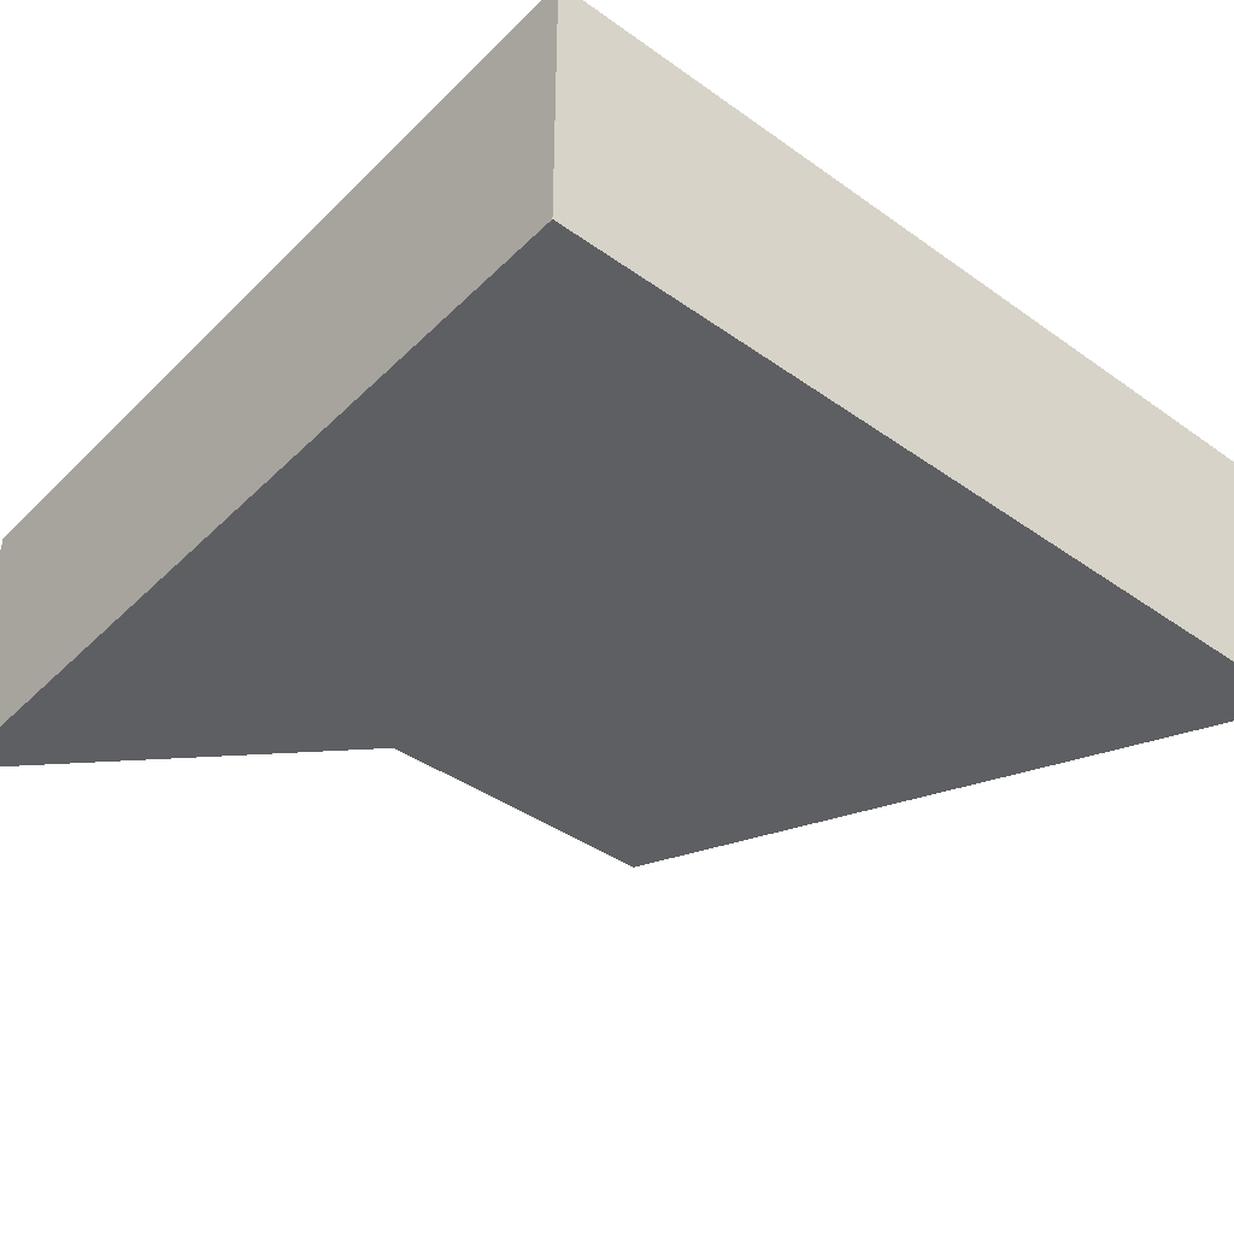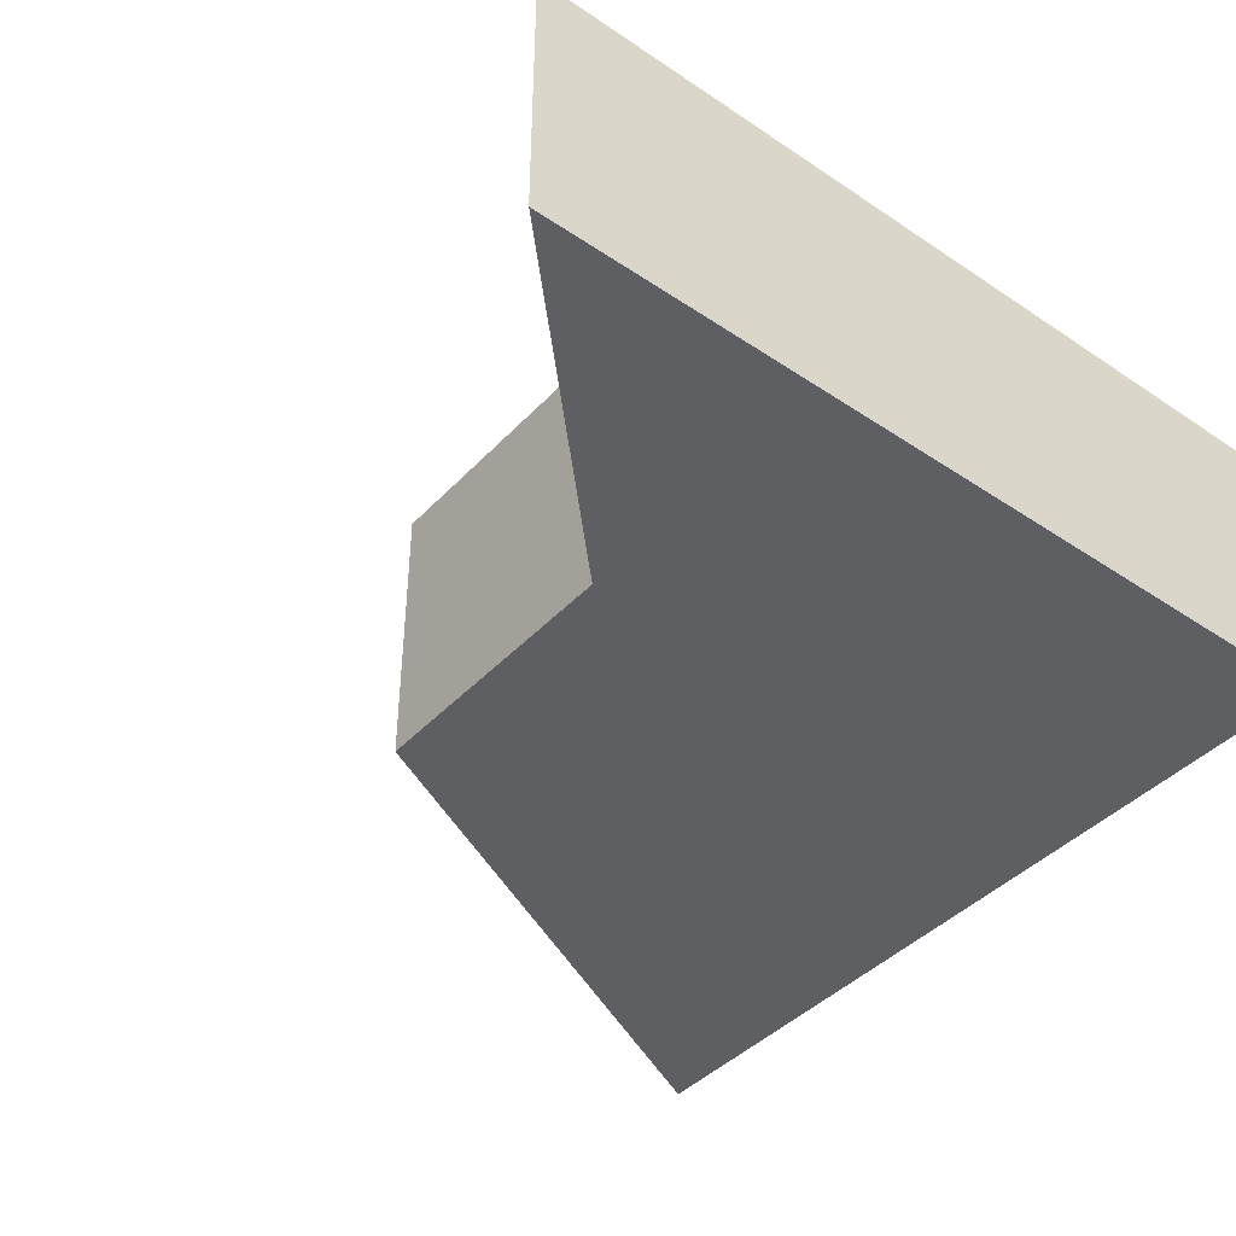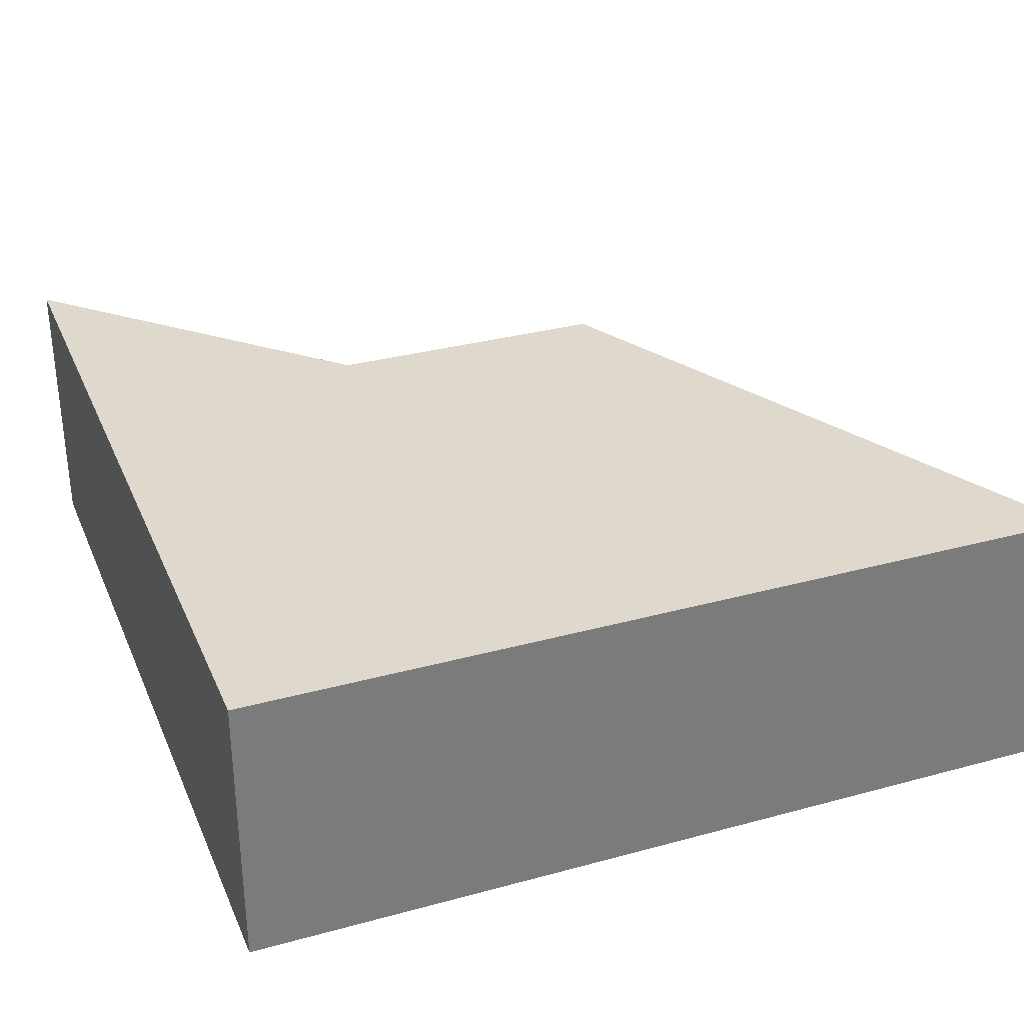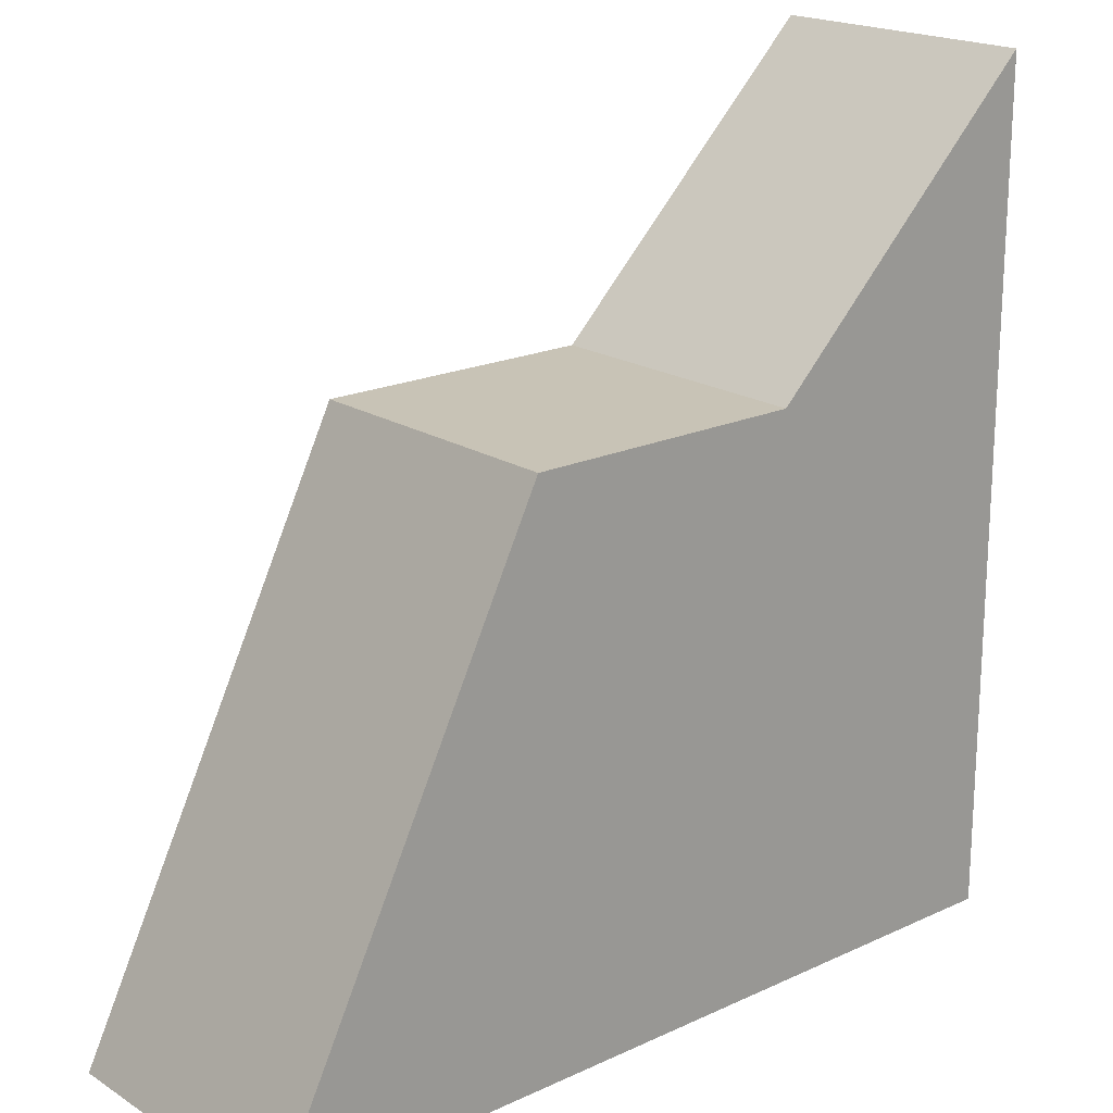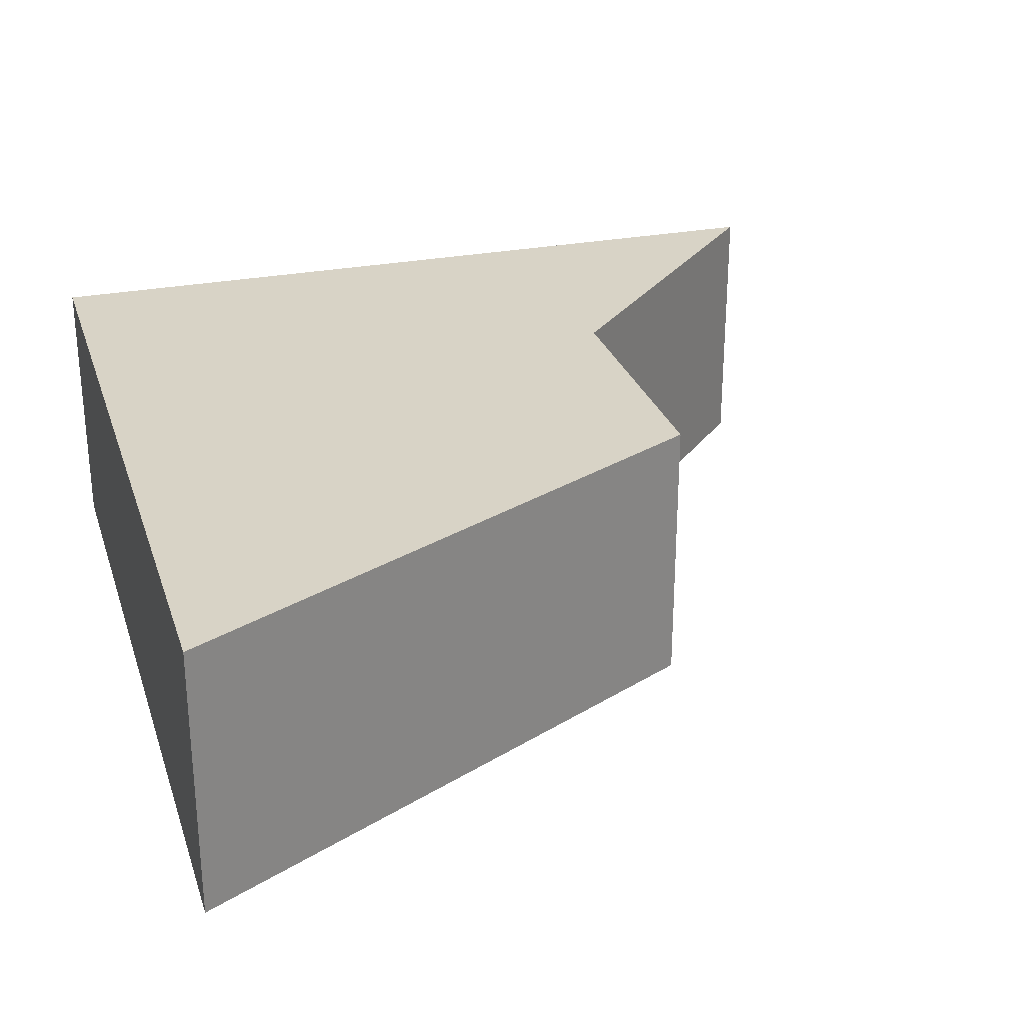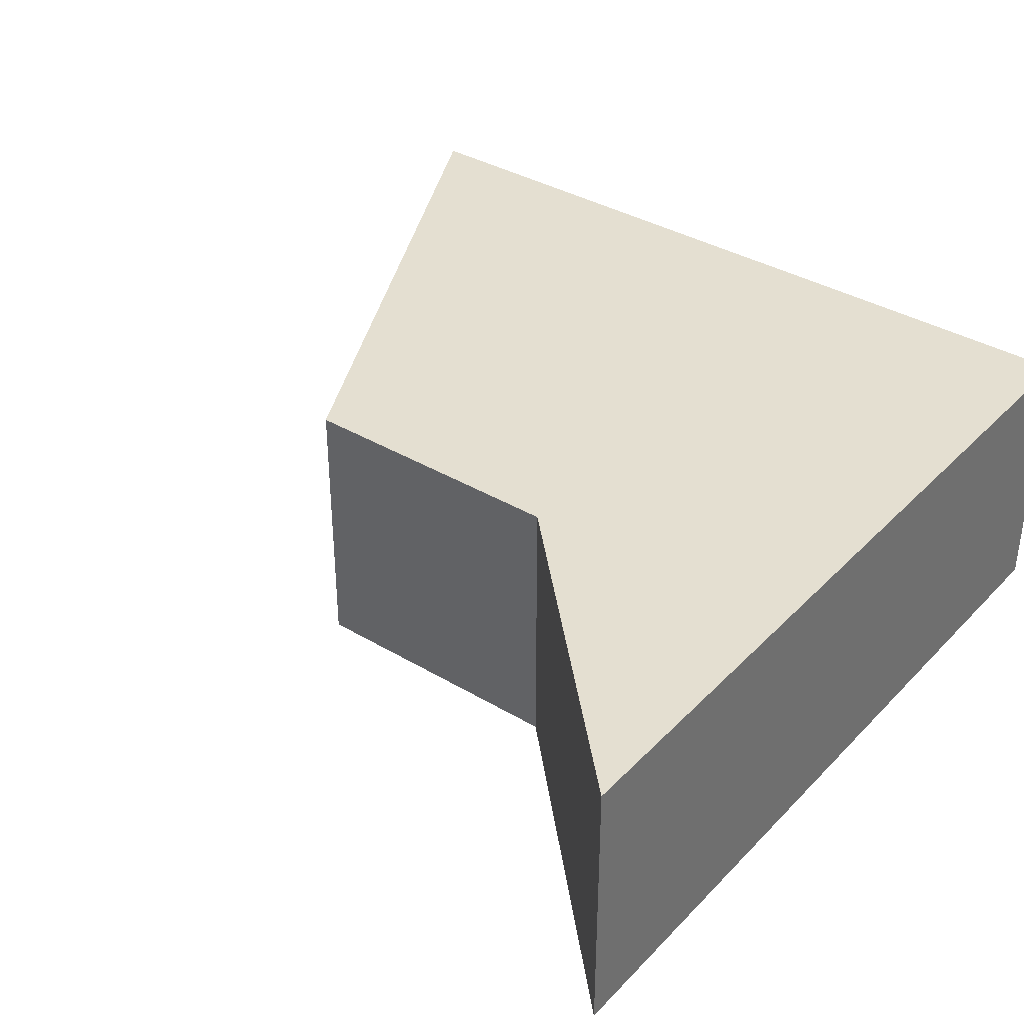
<metadata>
{"format":"obj","ext":"obj","renderer":"f3d","projection":"perspective","resolution":1024,"background":"white","views":[{"elev":-40.8,"azim":-40.6,"up":"+Z"},{"elev":-42.0,"azim":-128.9,"up":"+Z"},{"elev":32.1,"azim":-20.9,"up":"+Z"},{"elev":19.4,"azim":139.2,"up":"+Y"},{"elev":27.8,"azim":73.3,"up":"+Z"},{"elev":36.7,"azim":-142.3,"up":"+Z"}]}
</metadata>
<code>
g pb_Mesh49862
v 15 0 -14
v 13 0 -14
v 15 4 -14
v 13 6 -14
v 13 0 -14
v 13 0 -16
v 13 6 -14
v 13 6 -16
v 13 0 -16
v 15 0 -16
v 13 6 -16
v 15 4 -16
v 19 0 -16
v 19 0 -14
v 17 4 -16
v 17 4 -14
v 15 4 -14
v 13 6 -14
v 15 4 -16
v 13 6 -16
v 15 0 -16
v 13 0 -16
v 15 0 -14
v 13 0 -14
v 19 0 -16
v 19 0 -14
v 17 4 -16
v 19 0 -16
v 19 0 -14
v 17 4 -14
v 15 4 -14
v 15 4 -16
v 17 4 -14
v 17 4 -16
g pb_Mesh49862_0
f 3 2 1
f 3 4 2
f 7 6 5
f 7 8 6
f 11 10 9
f 11 12 10
f 15 14 13
f 15 16 14
f 19 18 17
f 19 20 18
f 23 22 21
f 23 24 22
f 25 23 21
f 25 26 23
f 27 10 12
f 27 28 10
f 29 3 1
f 29 30 3
f 33 32 31
f 33 34 32

</code>
